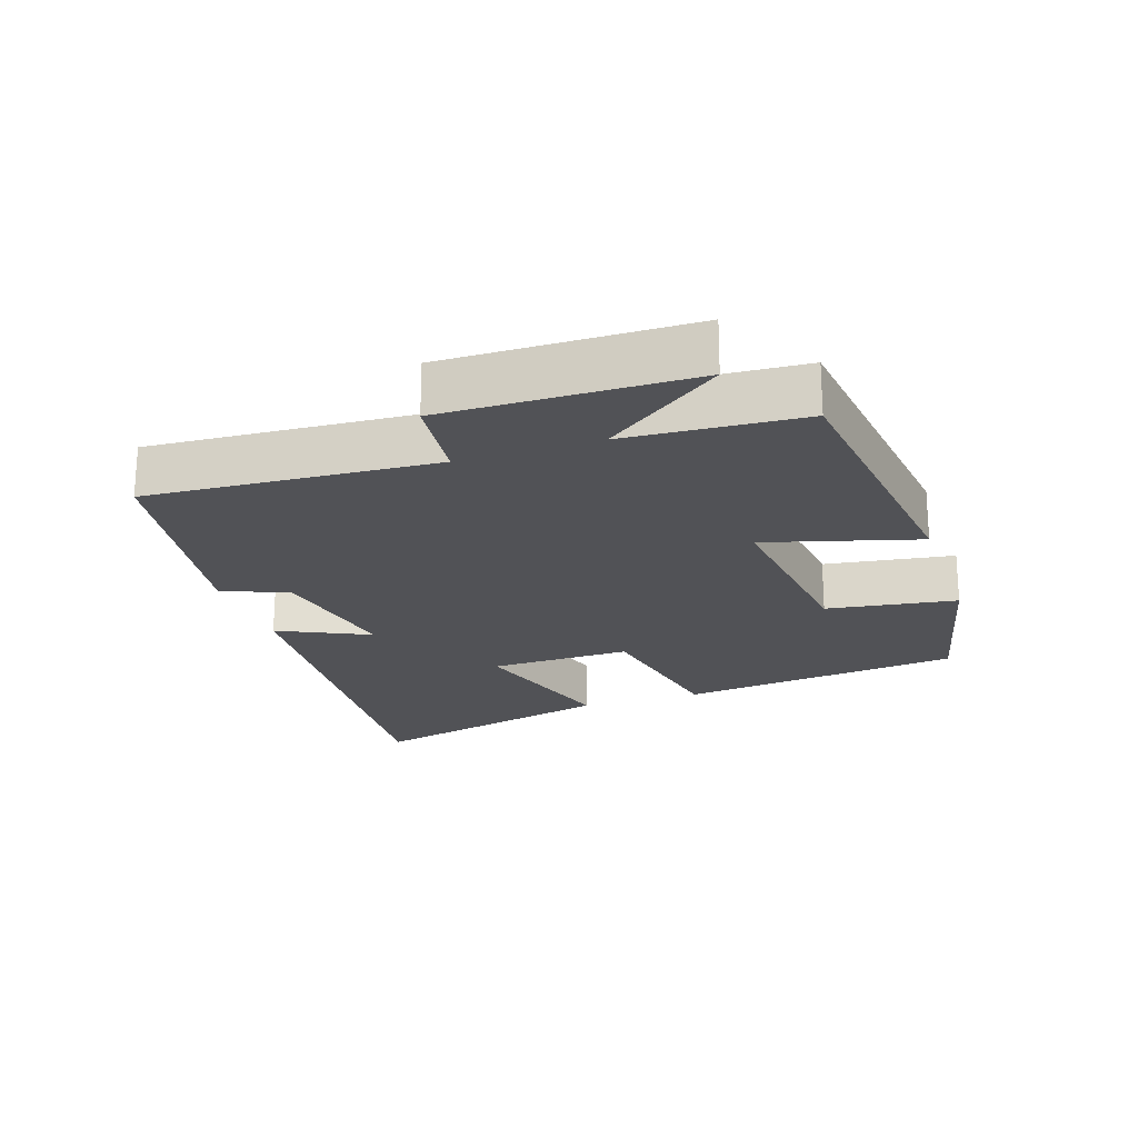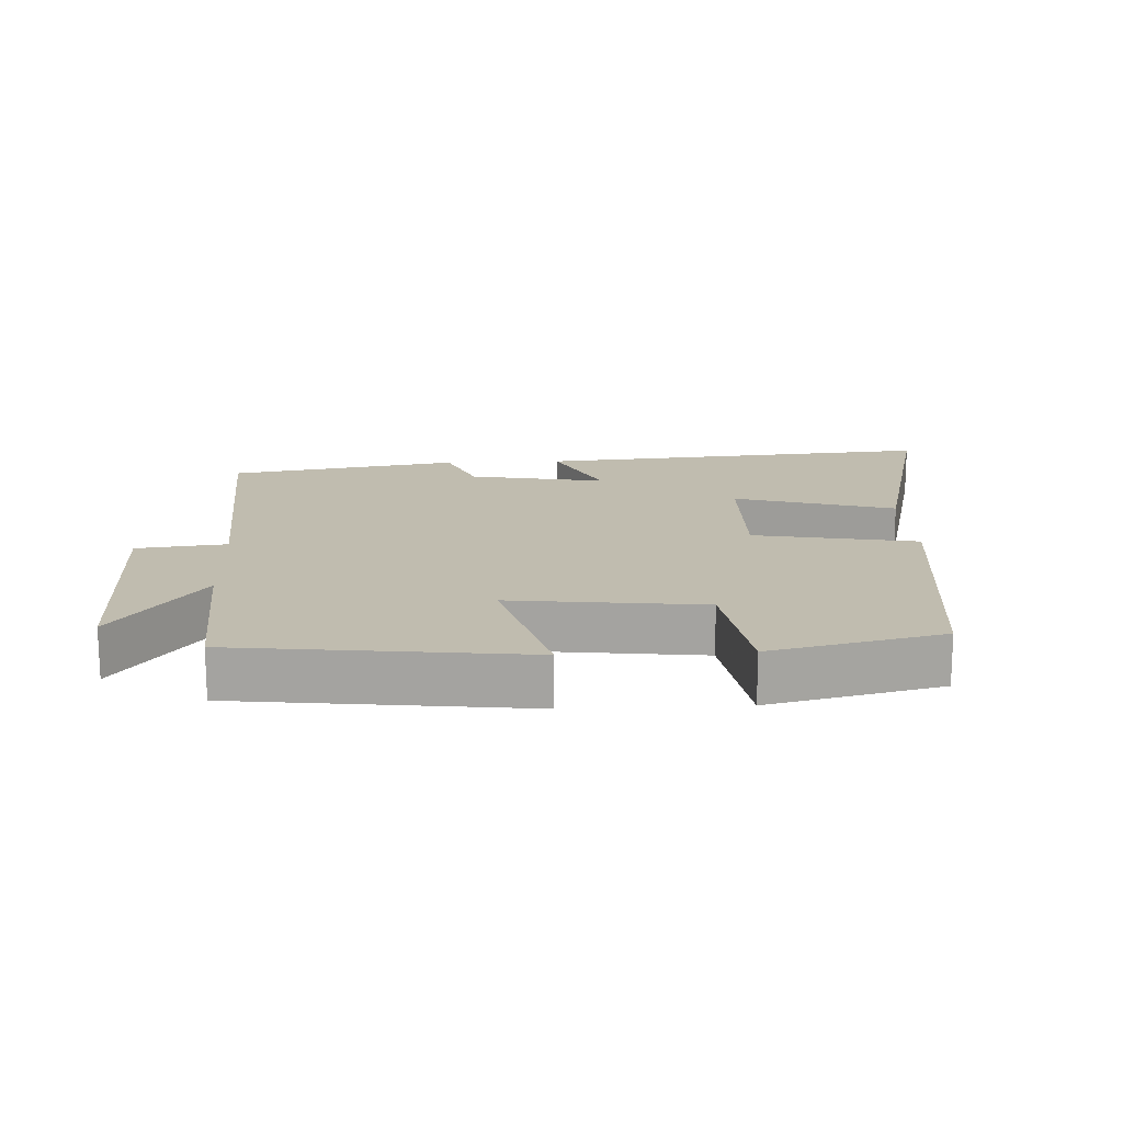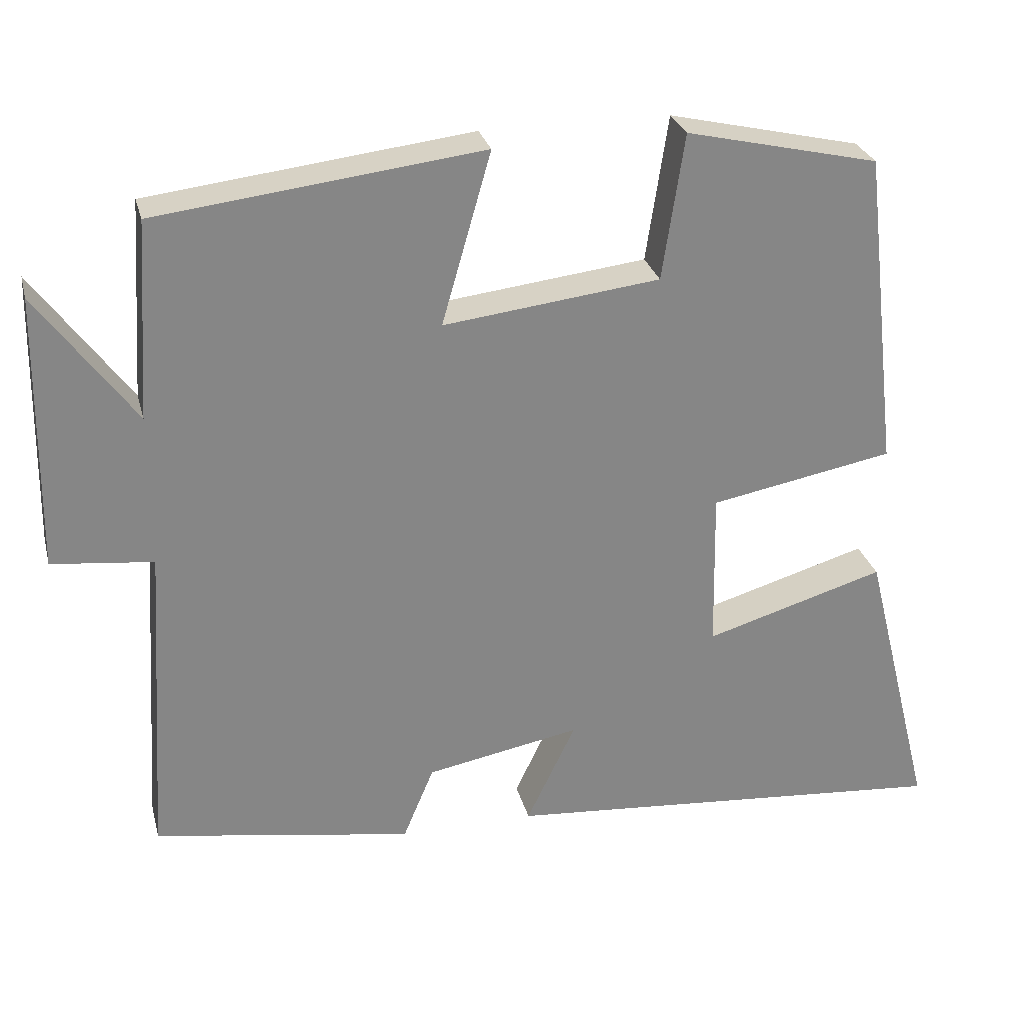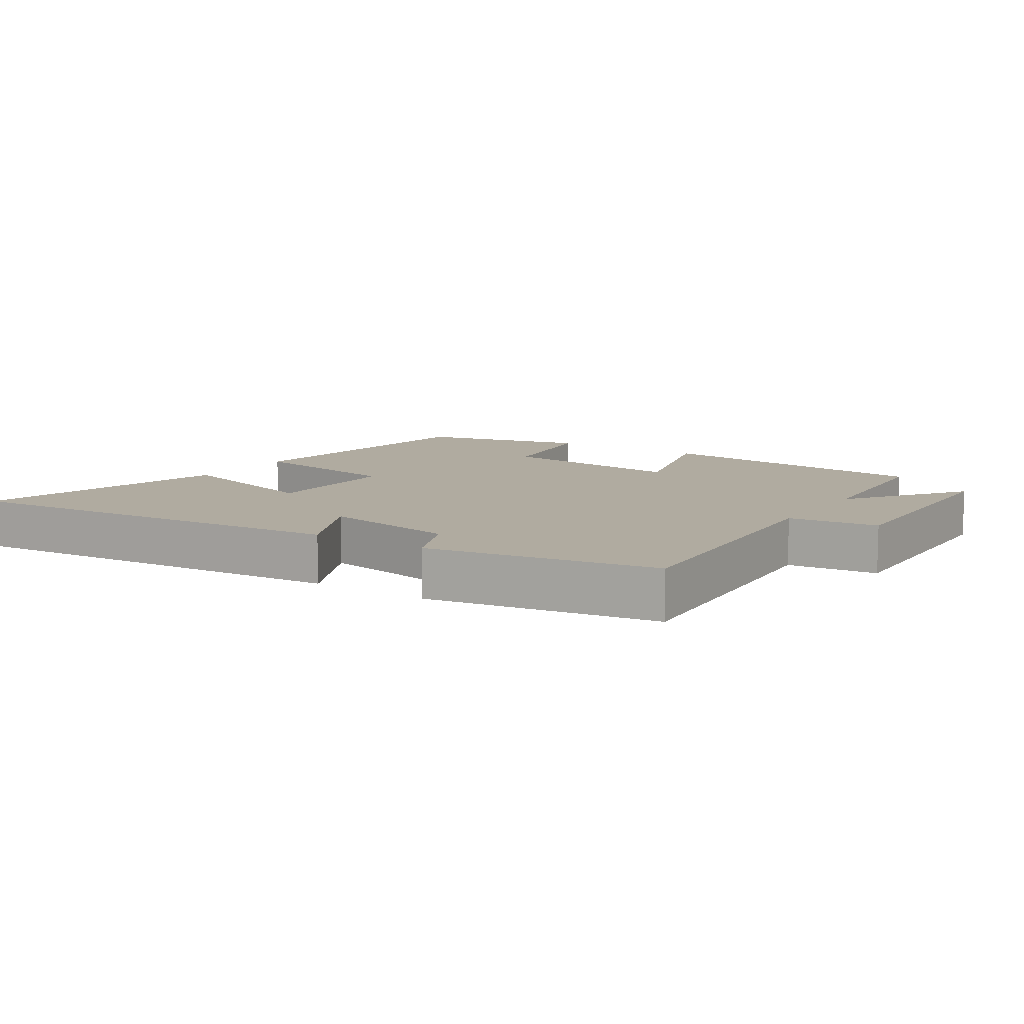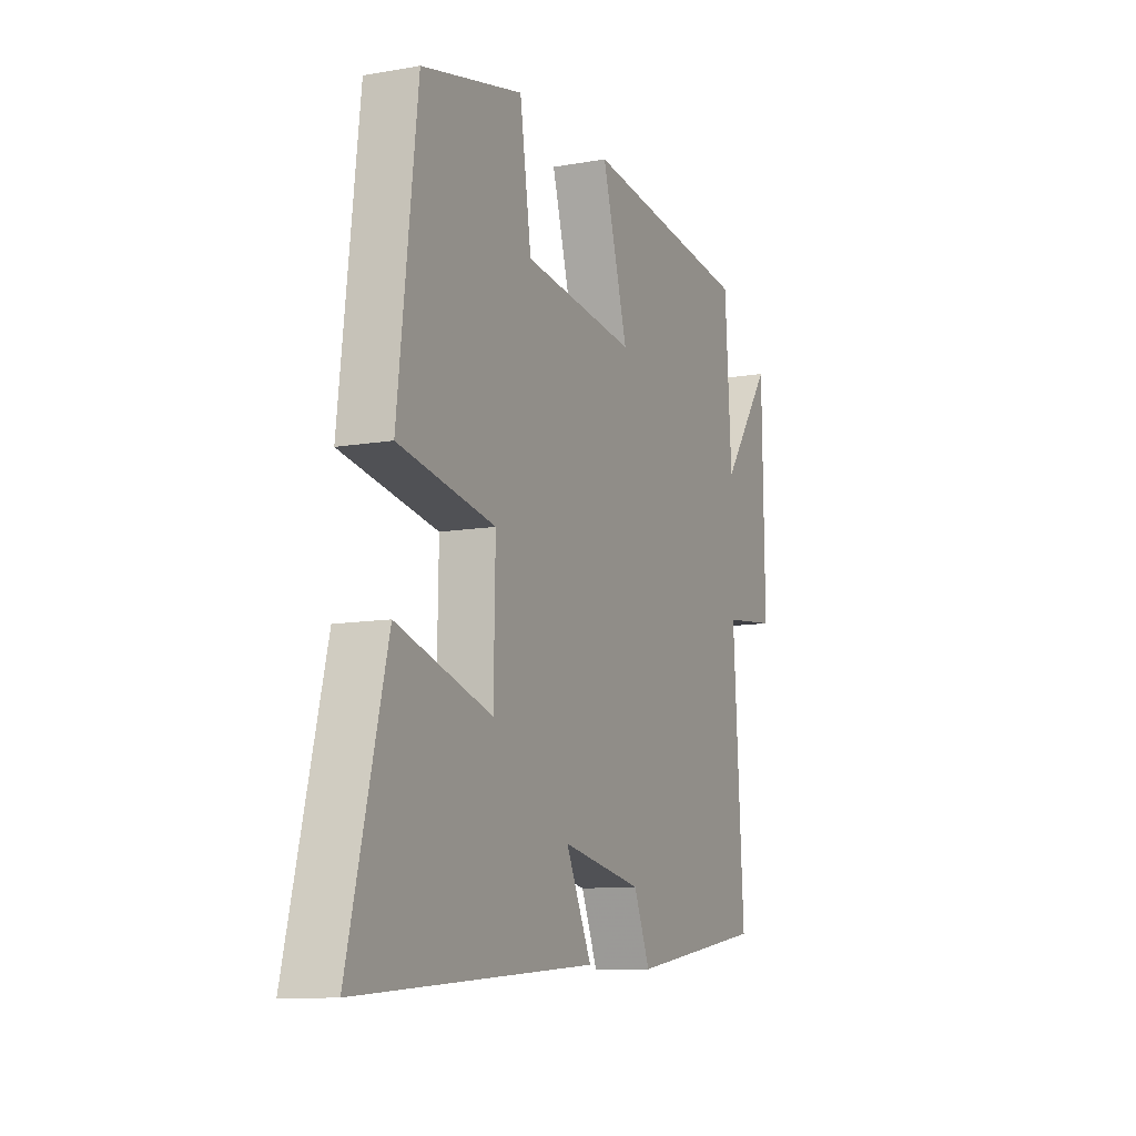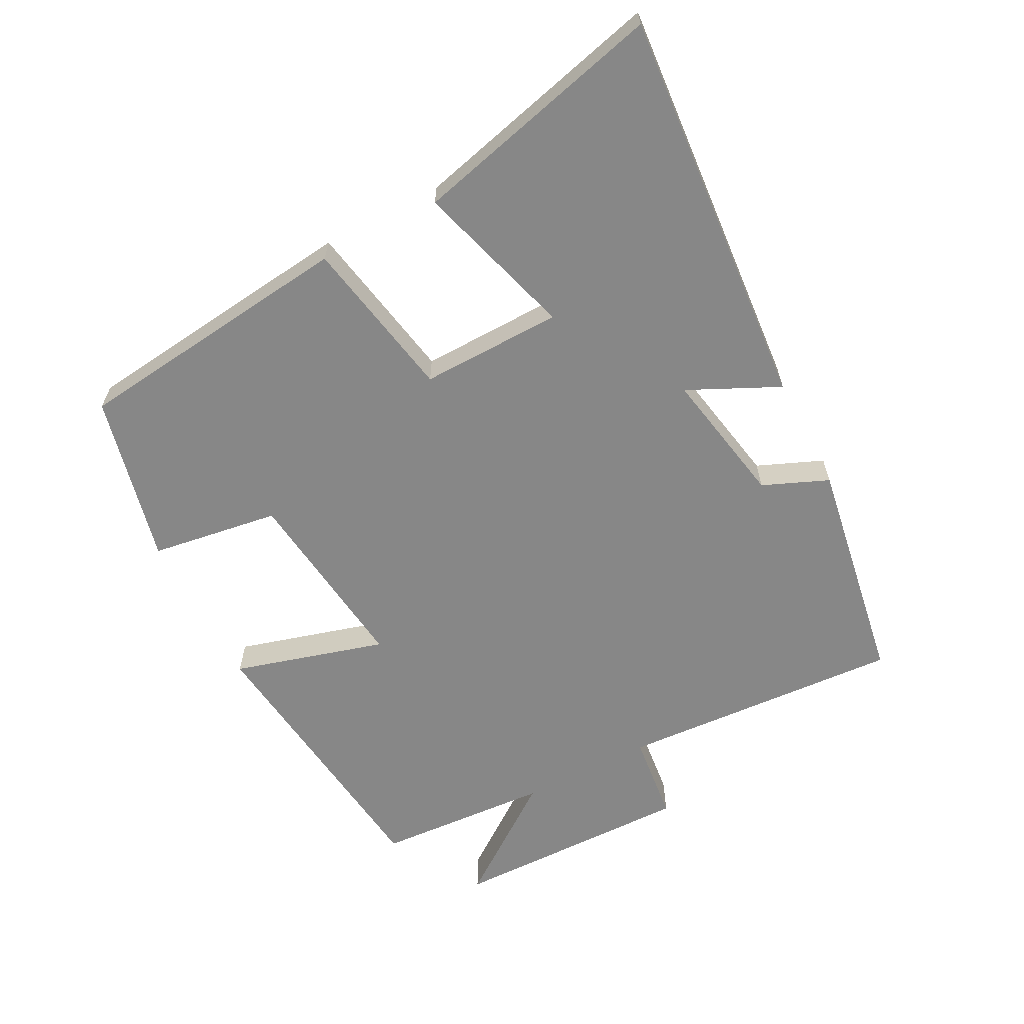
<metadata>
{"format":"obj","ext":"obj","renderer":"f3d","projection":"perspective","resolution":1024,"background":"white","views":[{"elev":-21.2,"azim":-71.3,"up":"+Y"},{"elev":16.3,"azim":-2.8,"up":"+Y"},{"elev":28.1,"azim":-14.0,"up":"+Z"},{"elev":9.8,"azim":-146.9,"up":"+Y"},{"elev":-10.6,"azim":113.9,"up":"+Z"},{"elev":-62.5,"azim":117.6,"up":"+Y"}]}
</metadata>
<code>
v 0.595 0.07 -0.549
v -0.004 0.07 -0.5
v 0.061 0.07 -0.364
v -0.143 0.07 -0.402
v -0.184 0.07 -0.5
v -0.527 0.07 -0.443
v -0.5 0.07 -0.017
v -0.634 0.07 -0.002
v -0.628 0.07 0.362
v -0.5 0.07 0.187
v -0.483 0.07 0.449
v -0.054 0.07 0.5
v -0.119 0.07 0.273
v 0.167 0.07 0.307
v 0.196 0.07 0.5
v 0.451 0.07 0.441
v 0.5 0.07 0.017
v 0.257 0.07 -0.028
v 0.261 0.07 -0.24
v 0.5 0.07 -0.169
v 0.595 0 -0.549
v -0.004 0 -0.5
v 0.061 0 -0.364
v -0.143 0 -0.402
v -0.184 0 -0.5
v -0.527 0 -0.443
v -0.5 0 -0.017
v -0.634 0 -0.002
v -0.628 0 0.362
v -0.5 0 0.187
v -0.483 0 0.449
v -0.054 0 0.5
v -0.119 0 0.273
v 0.167 0 0.307
v 0.196 0 0.5
v 0.451 0 0.441
v 0.5 0 0.017
v 0.257 0 -0.028
v 0.261 0 -0.24
v 0.5 0 -0.169
f 19 20 1 2
f 18 19 2 3
f 15 16 17 18
f 14 15 18
f 13 14 18 3
f 10 11 12 13
f 10 13 3 4
f 7 8 9 10
f 7 10 4 5
f 5 6 7
f 22 21 40 39
f 23 22 39 38
f 38 37 36 35
f 38 35 34
f 23 38 34 33
f 33 32 31 30
f 24 23 33 30
f 30 29 28 27
f 25 24 30 27
f 27 26 25
f 1 21 22 2
f 2 22 23 3
f 3 23 24 4
f 4 24 25 5
f 5 25 26 6
f 6 26 27 7
f 7 27 28 8
f 8 28 29 9
f 9 29 30 10
f 10 30 31 11
f 11 31 32 12
f 12 32 33 13
f 13 33 34 14
f 14 34 35 15
f 15 35 36 16
f 16 36 37 17
f 17 37 38 18
f 18 38 39 19
f 19 39 40 20
f 20 40 21 1

</code>
